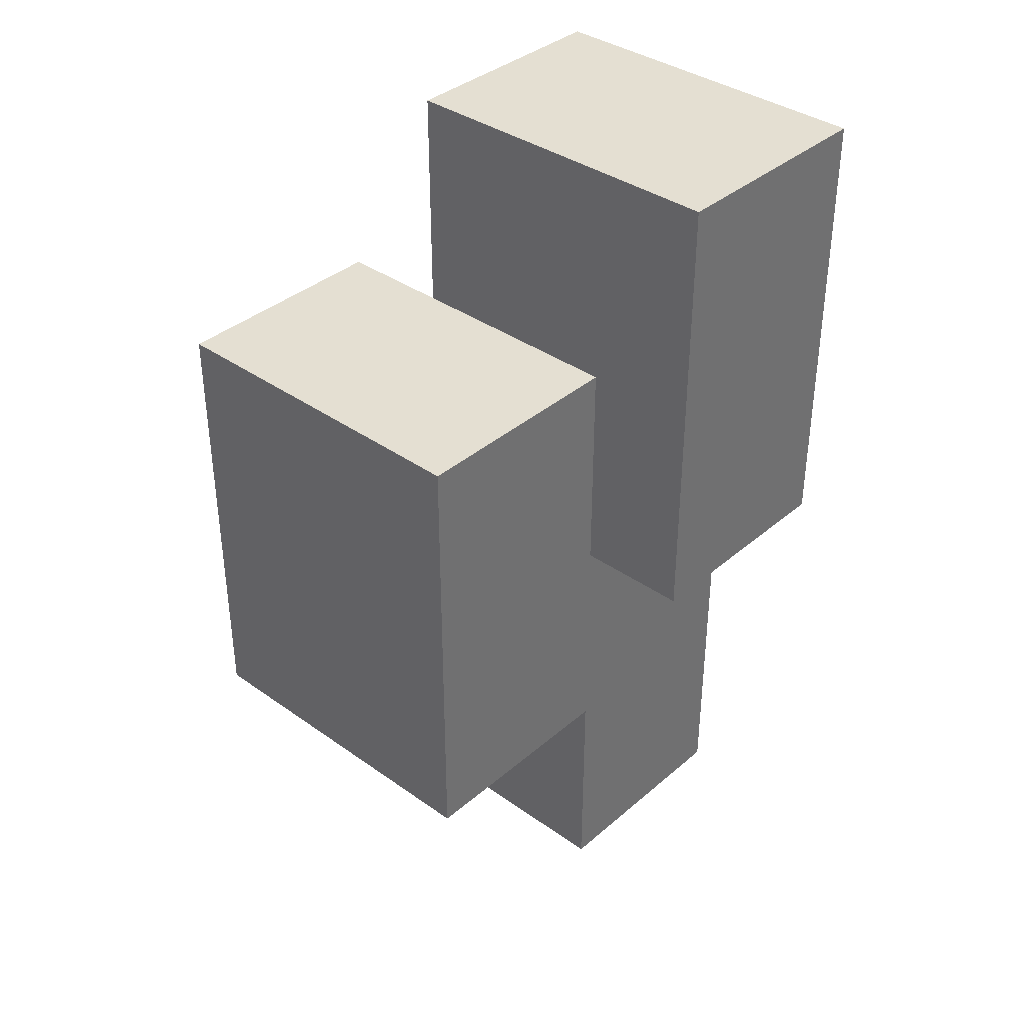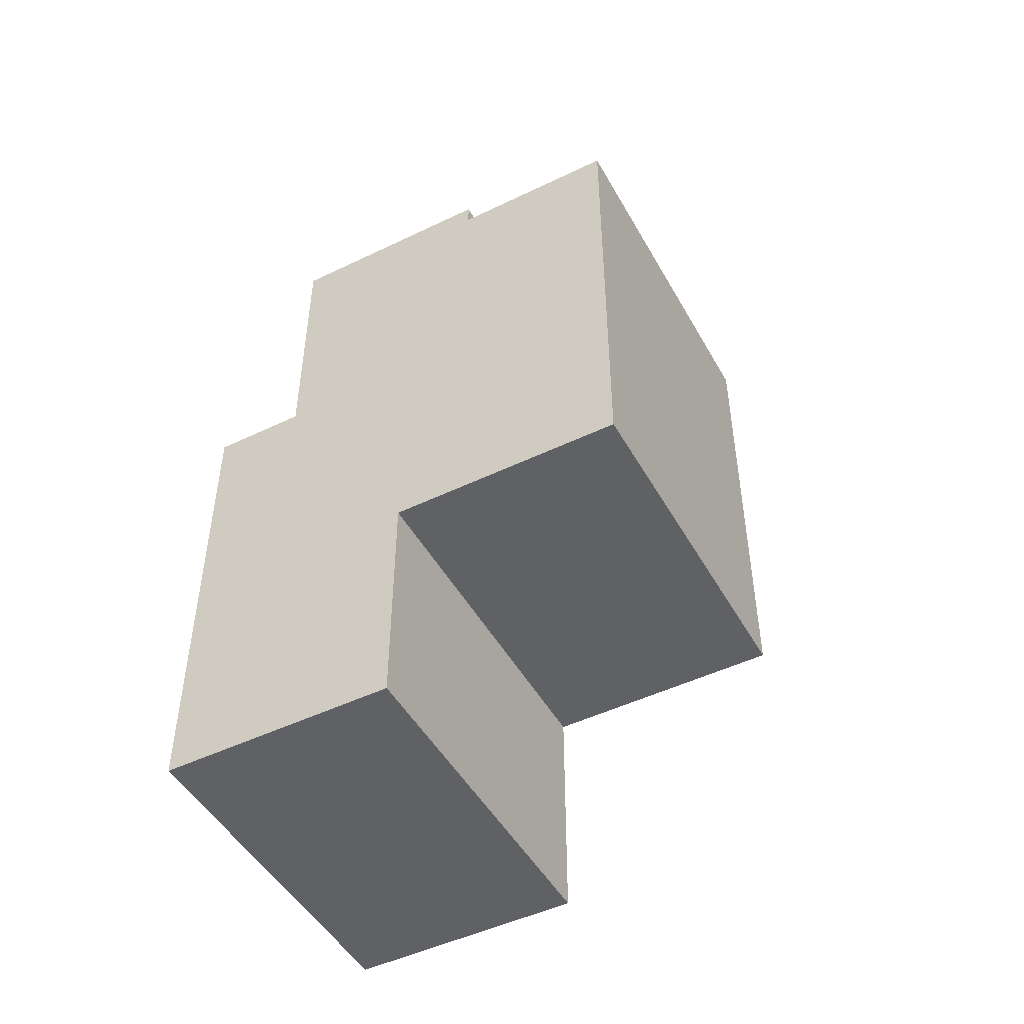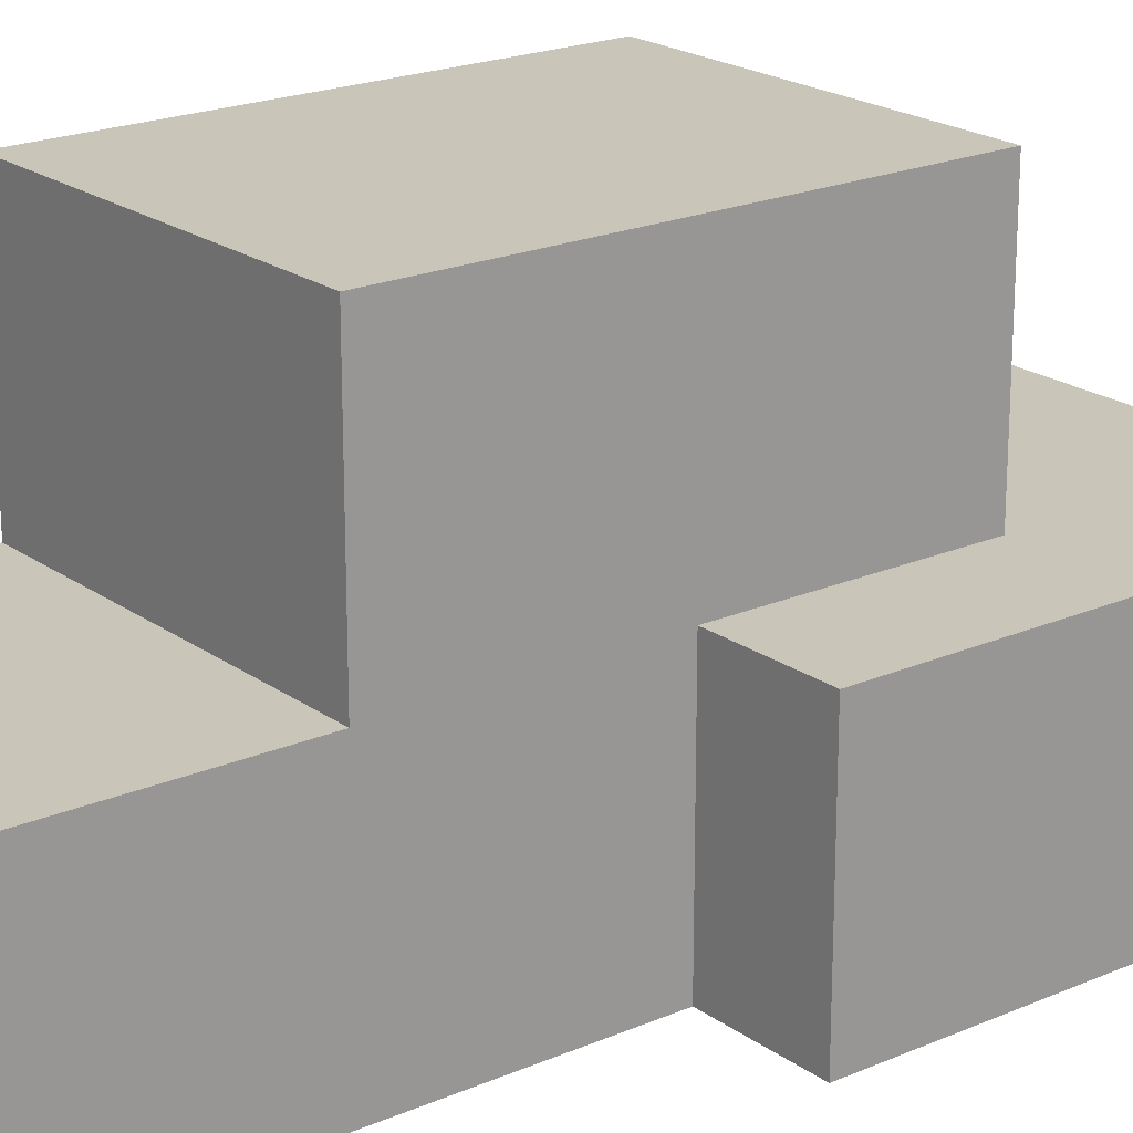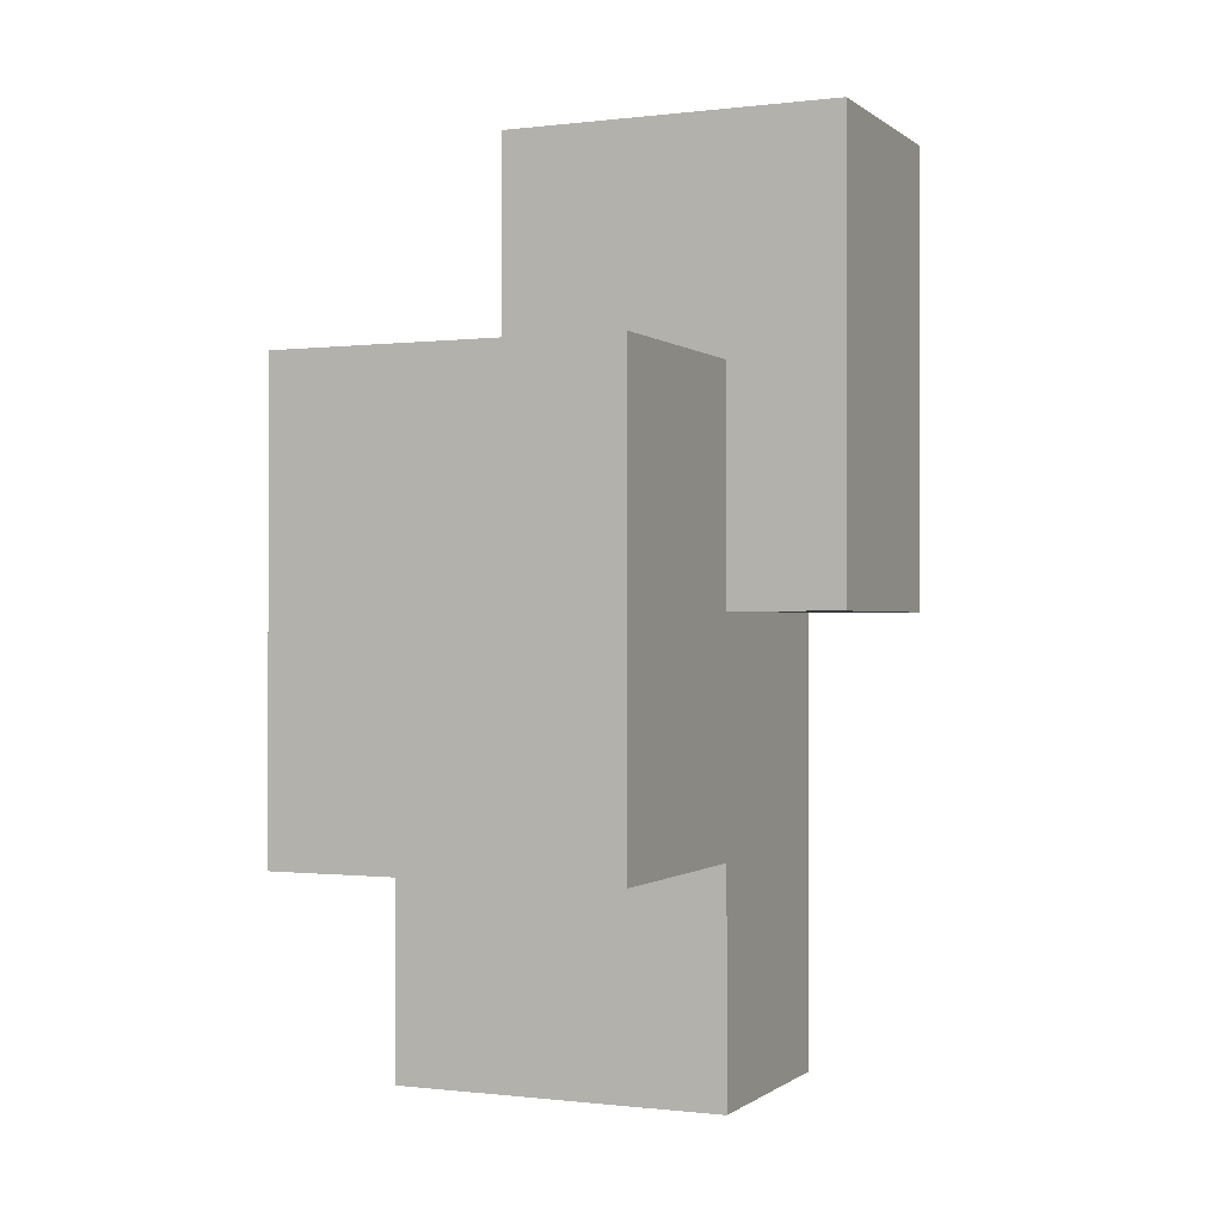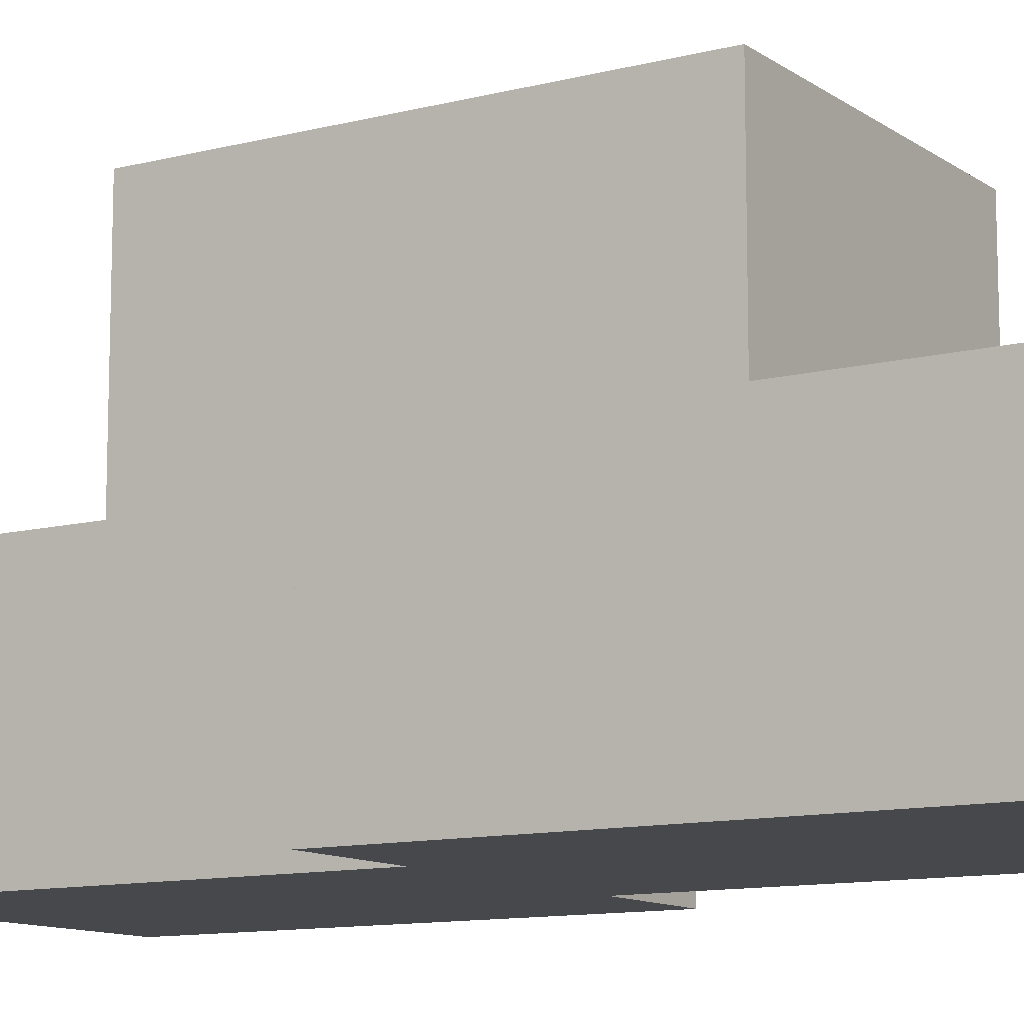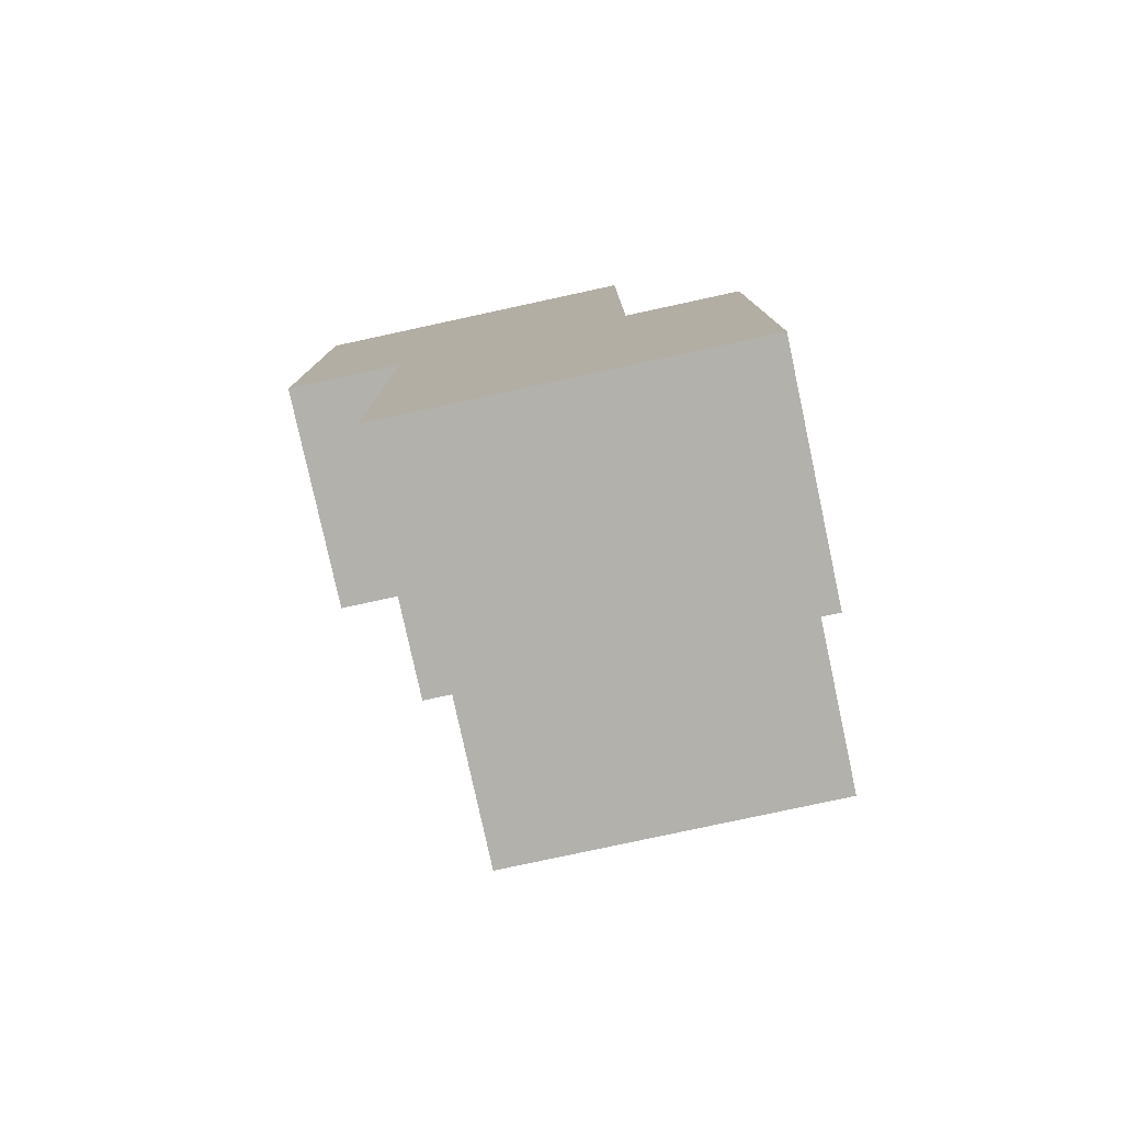
<metadata>
{"format":"obj","ext":"obj","renderer":"f3d","projection":"perspective","resolution":1024,"background":"white","views":[{"elev":37.2,"azim":-137.6,"up":"+Z"},{"elev":-48.5,"azim":118.3,"up":"+Z"},{"elev":20.6,"azim":-128.1,"up":"+Y"},{"elev":-0.4,"azim":-156.2,"up":"+Z"},{"elev":-11.3,"azim":-57.8,"up":"+Y"},{"elev":-78.9,"azim":12.2,"up":"+Z"}]}
</metadata>
<code>
o SandbagsA
v -0.2 -0.2 0.4
v -0.2 -0.2 0.3
v -0.2 -0.2 0.2
v -0.2 -0.2 0.1
v -0.2 -0.2 0
v -0.2 -0.1 0.3
v -0.2 -0.1 0.2
v -0.2 -0.1 0.1
v -0.2 -0.1 0
v -0.2 0 0.4
v -0.2 0 0
v -0.1 -0.2 0
v -0.1 -0.2 -0.2
v -0.1 -0.2 -0.3
v -0.1 -0.2 -0.4
v -0.1 -0.1 0
v -0.1 -0.1 -0.2
v -0.1 -0.1 -0.3
v -0.1 -0.1 -0.4
v -0.1 0 0.2
v -0.1 0 0
v -0.1 0 -0.2
v -0.1 0 -0.4
v -0.1 0.1 0.2
v -0.1 0.1 -0.2
v -0.1 0.2 0.2
v -0.1 0.2 -0.2
v 0.1 -0.2 0.4
v 0.1 -0.2 0.3
v 0.1 -0.2 0.1
v 0.1 -0.2 0
v 0.1 -0.1 0.4
v 0.1 -0.1 0.3
v 0.1 -0.1 0
v 0.1 0 0.4
v 0.1 0 0.2
v 0.1 0 0.1
v 0.1 0 0
v 0.2 -0.2 0
v 0.2 -0.2 -0.1
v 0.2 -0.2 -0.3
v 0.2 -0.2 -0.4
v 0.2 -0.1 0
v 0.2 -0.1 -0.1
v 0.2 -0.1 -0.3
v 0.2 -0.1 -0.4
v 0.2 0 0.2
v 0.2 0 0
v 0.2 0 -0.2
v 0.2 0 -0.4
v 0.2 0.1 0
v 0.2 0.1 -0.1
v 0.2 0.2 0.2
v 0.2 0.2 -0.1
v 0.2 0.2 -0.2
v -0.2 -0.2 0.4
v -0.2 0 0.4
v 0 -0.2 0.4
v 0 -0.1 0.4
v 0.1 -0.2 0.4
v 0.1 -0.1 0.4
v 0.1 0 0.4
v -0.1 0 0.2
v -0.1 0.1 0.2
v -0.1 0.2 0.2
v 0 0 0.2
v 0 0.1 0.2
v 0.1 0 0.2
v 0.2 0 0.2
v 0.2 0.2 0.2
v 0.1 -0.2 0
v 0.1 -0.1 0
v 0.1 0 0
v 0.2 -0.2 0
v 0.2 -0.1 0
v 0.2 0 0
v -0.2 -0.2 0
v -0.2 -0.1 0
v -0.2 0 0
v -0.1 -0.2 0
v -0.1 -0.1 0
v -0.1 0 0
v -0.1 0 -0.2
v -0.1 0.1 -0.2
v -0.1 0.2 -0.2
v 0 0 -0.2
v 0 0.1 -0.2
v 0.1 0 -0.2
v 0.1 0.2 -0.2
v 0.2 0 -0.2
v 0.2 0.2 -0.2
v -0.1 -0.2 -0.4
v -0.1 -0.1 -0.4
v -0.1 0 -0.4
v 0 -0.2 -0.4
v 0 -0.1 -0.4
v 0.1 -0.2 -0.4
v 0.1 -0.1 -0.4
v 0.2 -0.2 -0.4
v 0.2 -0.1 -0.4
v 0.2 0 -0.4
v -0.2 -0.2 0.4
v 0 -0.2 0.4
v 0.1 -0.2 0.4
v -0.2 -0.2 0.3
v -0.1 -0.2 0.3
v 0 -0.2 0.3
v 0.1 -0.2 0.3
v -0.2 -0.2 0.2
v -0.1 -0.2 0.2
v -0.2 -0.2 0.1
v -0.1 -0.2 0.1
v 0 -0.2 0.1
v 0.1 -0.2 0.1
v -0.2 -0.2 0
v -0.1 -0.2 0
v 0 -0.2 0
v 0.1 -0.2 0
v 0.2 -0.2 0
v 0.1 -0.2 -0.1
v 0.2 -0.2 -0.1
v -0.1 -0.2 -0.2
v 0 -0.2 -0.2
v -0.1 -0.2 -0.3
v 0 -0.2 -0.3
v 0.1 -0.2 -0.3
v 0.2 -0.2 -0.3
v -0.1 -0.2 -0.4
v 0 -0.2 -0.4
v 0.1 -0.2 -0.4
v 0.2 -0.2 -0.4
v 0.1 0 0.2
v 0.2 0 0.2
v 0.1 0 0.1
v 0.1 0 0
v 0.2 0 0
v -0.2 0 0.4
v 0.1 0 0.4
v -0.1 0 0.2
v 0 0 0.2
v 0.1 0 0.2
v -0.2 0 0
v -0.1 0 0
v -0.1 0 -0.2
v 0 0 -0.2
v 0.1 0 -0.2
v 0.2 0 -0.2
v -0.1 0 -0.4
v 0.2 0 -0.4
v -0.1 0.2 0.2
v 0.2 0.2 0.2
v 0.1 0.2 -0.1
v 0.2 0.2 -0.1
v -0.1 0.2 -0.2
v 0.1 0.2 -0.2
v 0.2 0.2 -0.2
f 6 2 1
f 6 3 2
f 7 4 3
f 7 3 6
f 8 5 4
f 8 4 7
f 9 5 8
f 10 7 6
f 10 6 1
f 10 9 8
f 10 8 7
f 11 9 10
f 16 13 12
f 17 14 13
f 17 13 16
f 18 15 14
f 18 14 17
f 19 15 18
f 21 17 16
f 21 18 17
f 21 19 18
f 22 19 21
f 23 19 22
f 24 21 20
f 24 22 21
f 25 22 24
f 26 25 24
f 27 25 26
f 28 29 32
f 29 30 33
f 32 29 33
f 30 31 34
f 32 33 35
f 33 30 36
f 35 33 36
f 30 34 37
f 36 30 37
f 37 34 38
f 39 40 43
f 40 41 44
f 43 40 44
f 41 42 45
f 44 41 45
f 45 42 46
f 43 44 48
f 44 45 48
f 45 46 48
f 48 46 49
f 49 46 50
f 47 48 51
f 48 49 51
f 51 49 52
f 47 51 53
f 51 52 53
f 52 49 54
f 53 52 54
f 54 49 55
f 58 57 56
f 59 57 58
f 60 59 58
f 61 57 59
f 61 59 60
f 62 57 61
f 66 64 63
f 67 65 64
f 67 64 66
f 68 67 66
f 69 67 68
f 70 65 67
f 70 67 69
f 74 72 71
f 75 73 72
f 75 72 74
f 76 73 75
f 77 78 80
f 78 79 81
f 80 78 81
f 81 79 82
f 83 84 86
f 84 85 87
f 86 84 87
f 86 87 88
f 87 85 89
f 88 87 89
f 88 89 90
f 90 89 91
f 92 93 95
f 93 94 96
f 95 93 96
f 95 96 97
f 96 94 98
f 97 96 98
f 97 98 99
f 98 94 100
f 99 98 100
f 100 94 101
f 105 103 102
f 106 103 105
f 107 104 103
f 107 103 106
f 108 104 107
f 109 106 105
f 110 107 106
f 110 106 109
f 110 108 107
f 111 110 109
f 112 108 110
f 112 110 111
f 113 108 112
f 114 108 113
f 115 112 111
f 116 113 112
f 116 112 115
f 117 114 113
f 117 113 116
f 118 114 117
f 120 118 117
f 120 119 118
f 121 119 120
f 122 117 116
f 123 120 117
f 123 117 122
f 123 121 120
f 124 123 122
f 125 121 123
f 125 123 124
f 126 121 125
f 127 121 126
f 128 125 124
f 129 126 125
f 129 125 128
f 130 127 126
f 130 126 129
f 131 127 130
f 134 133 132
f 135 133 134
f 136 133 135
f 137 138 139
f 139 138 140
f 140 138 141
f 137 139 142
f 142 139 143
f 145 146 148
f 146 147 148
f 144 145 148
f 148 147 149
f 150 151 152
f 152 151 153
f 150 152 154
f 152 153 155
f 154 152 155
f 155 153 156

</code>
